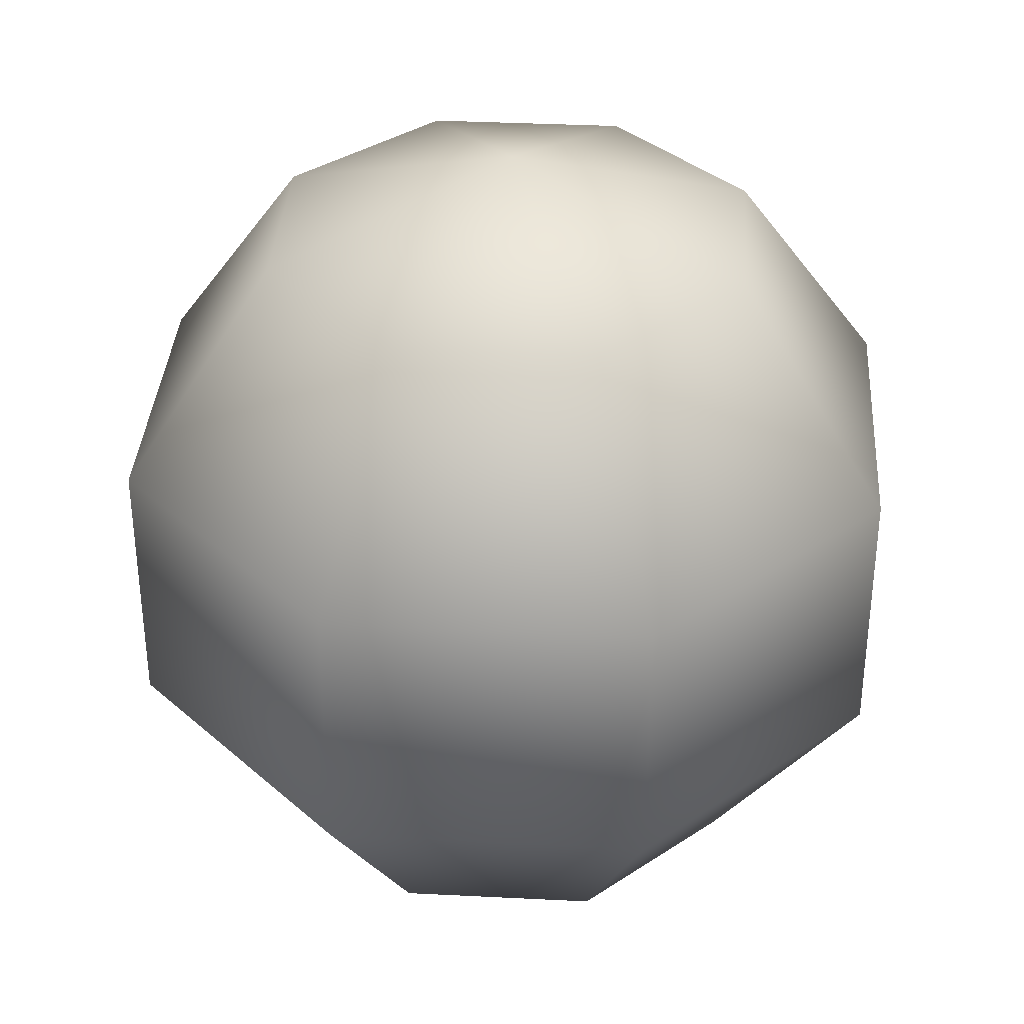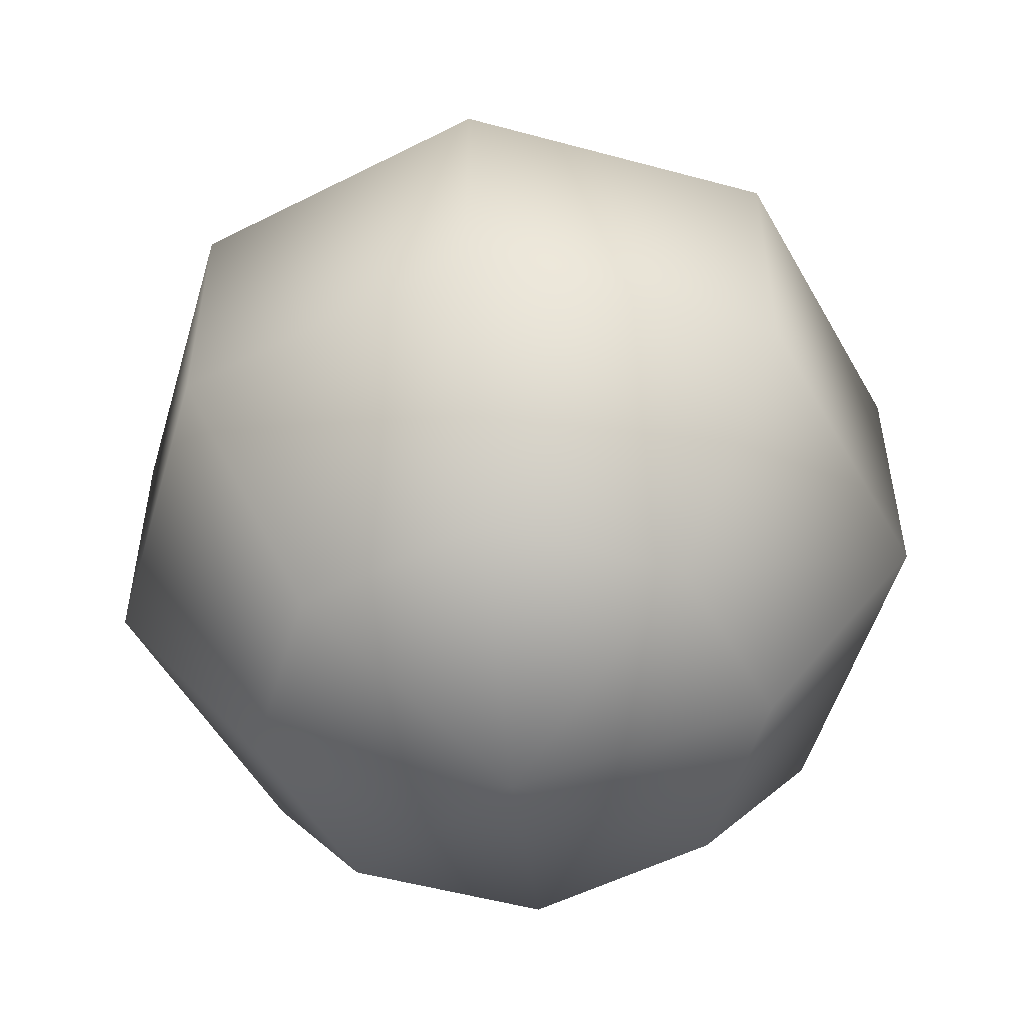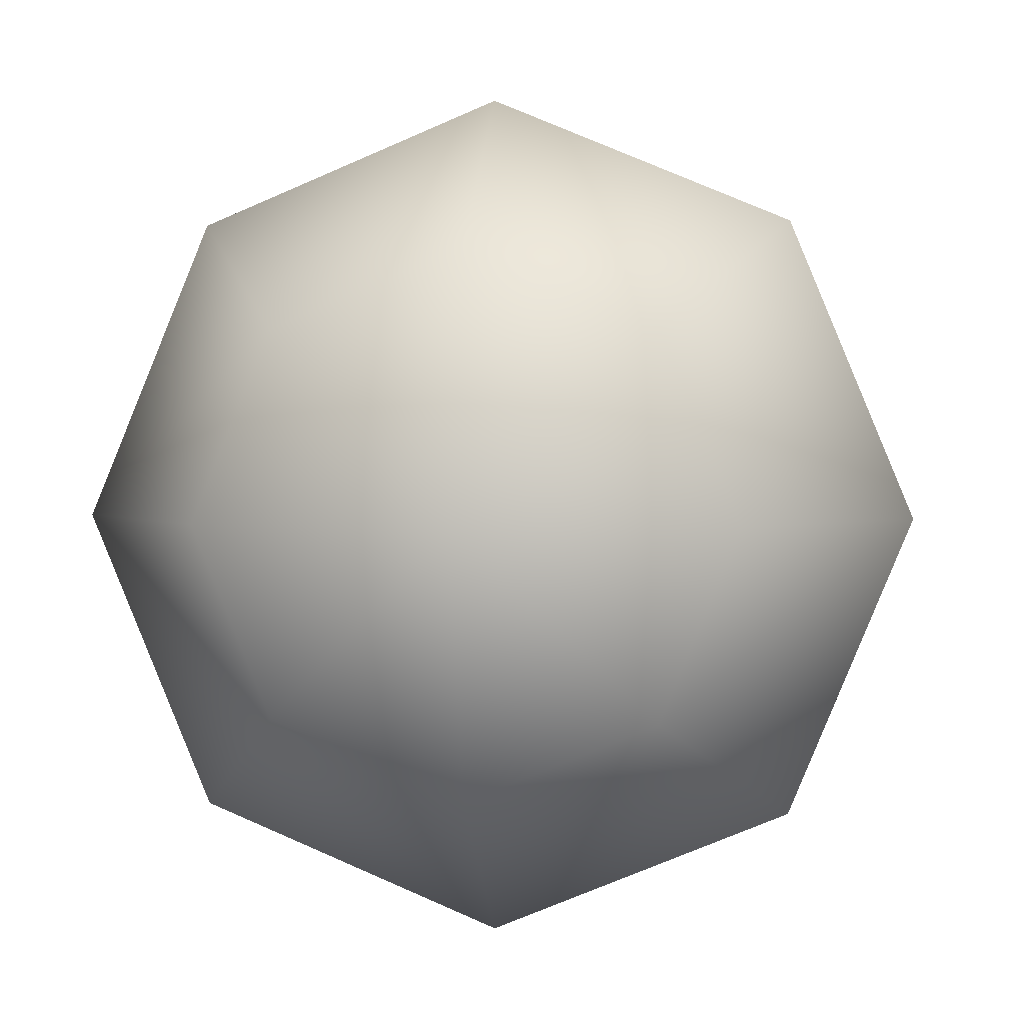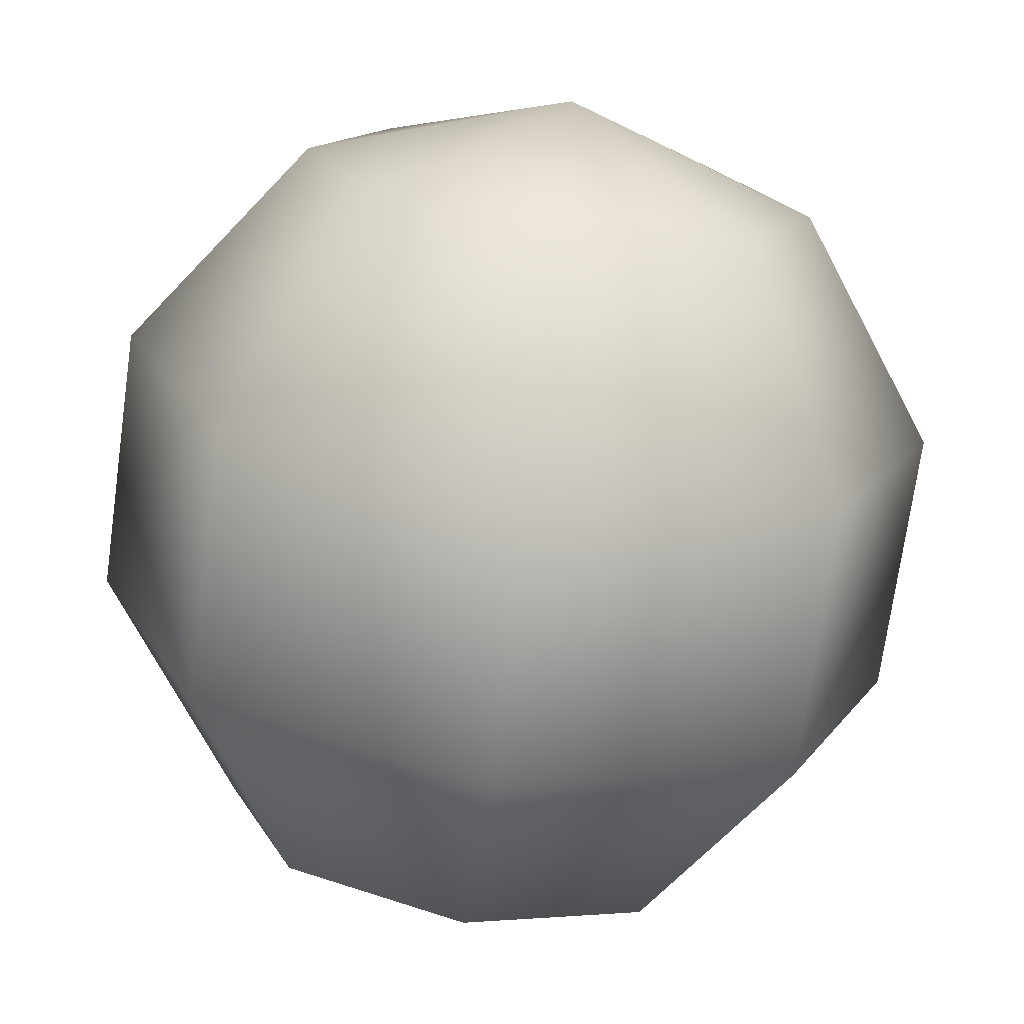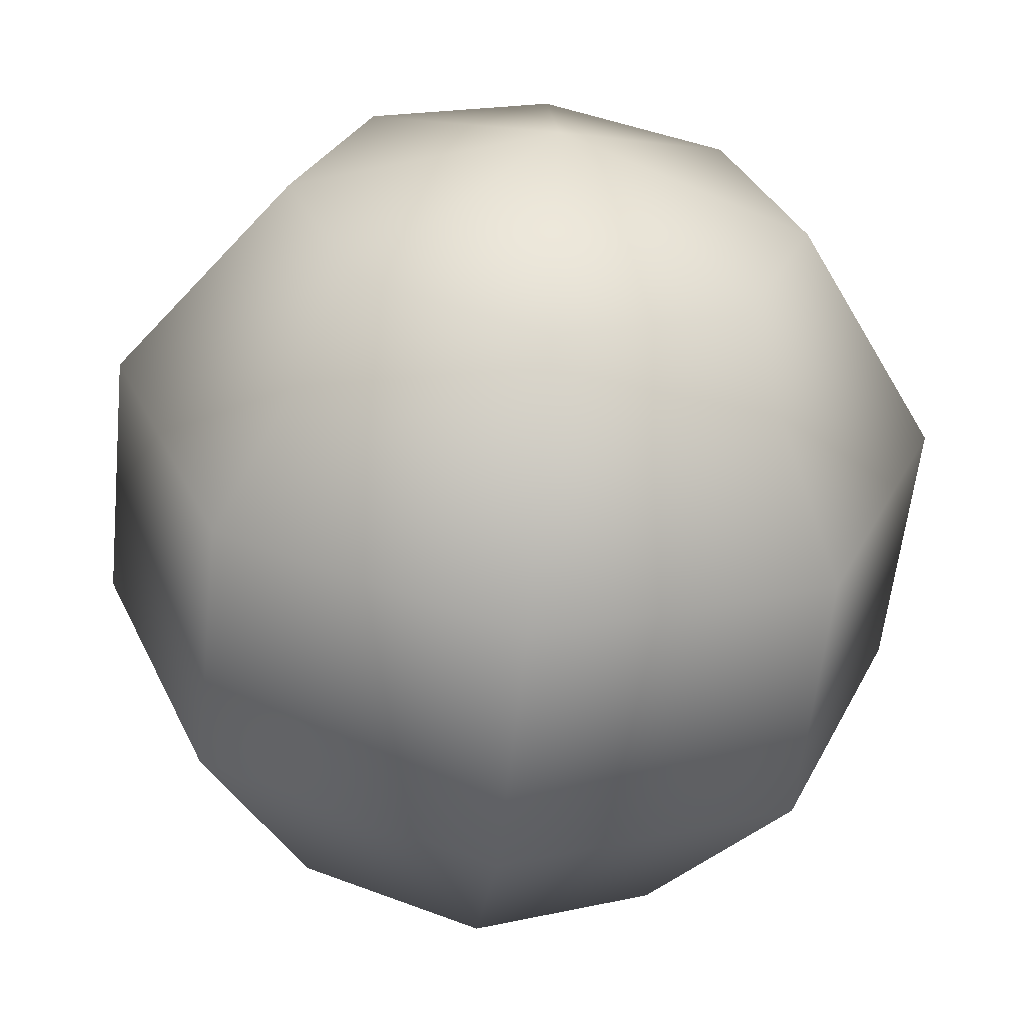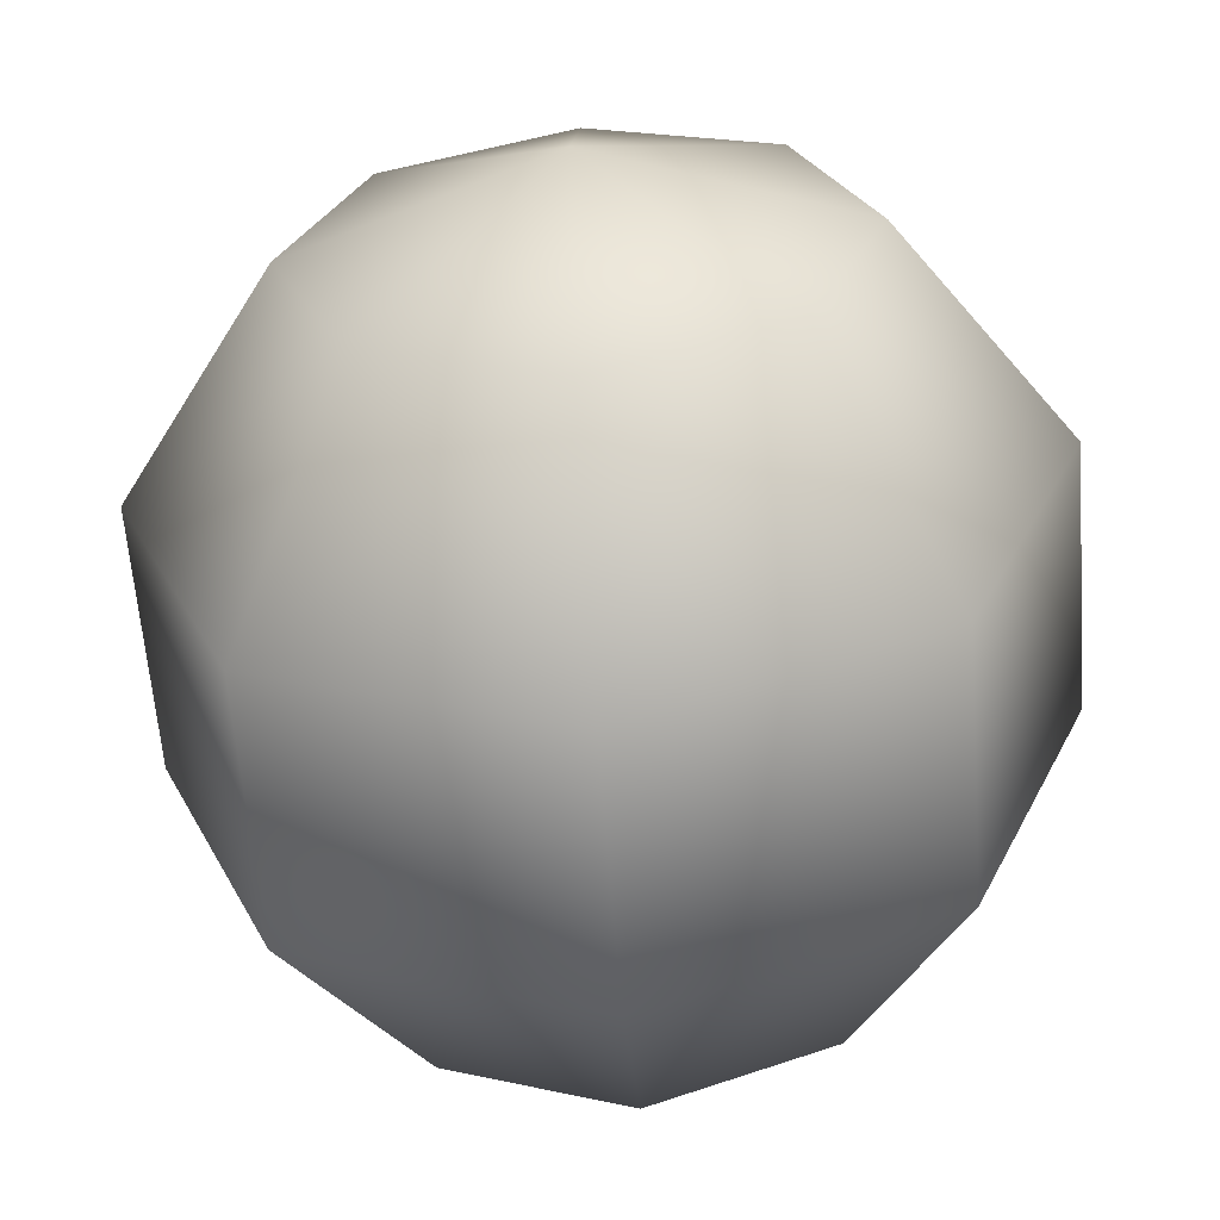
<metadata>
{"format":"obj","ext":"obj","renderer":"f3d","projection":"perspective","resolution":1024,"background":"white","views":[{"elev":35.5,"azim":-108.7,"up":"+Y"},{"elev":-52.6,"azim":-83.8,"up":"+Y"},{"elev":2.1,"azim":-172.6,"up":"+Z"},{"elev":-72.4,"azim":-7.9,"up":"+Z"},{"elev":-57.6,"azim":-6.0,"up":"+Z"},{"elev":-60.3,"azim":4.3,"up":"+Z"}]}
</metadata>
<code>
g marble_low
v 0.1176 0.1618 0
v 0.08313 0.1618 0.08313
v 0 0.2 0
v 0.1902 0.0618 0
v 0.08313 0.1618 -0.08313
v 2.256e-17 0.1618 -0.1176
v 0.1345 0.0618 -0.1345
v 4.512e-17 0.0618 -0.1902
v -0.08313 0.1618 -0.08313
v 0.1345 -0.0618 -0.1345
v 0.1345 0.0618 0.1345
v 0.1902 -0.0618 0
v 4.512e-17 -0.0618 -0.1902
v -0.1345 0.0618 -0.1345
v 0.08313 -0.1618 -0.08313
v 0 0.1618 0.1176
v -2.256e-17 0.0618 0.1902
v -0.1176 0.1618 0
v -0.08313 0.1618 0.08313
v -0.1345 0.0618 0.1345
v -0.1902 0.0618 0
v -0.1345 -0.0618 0.1345
v -2.256e-17 -0.0618 0.1902
v -0.1902 -0.0618 0
v -0.1345 -0.0618 -0.1345
v 2.256e-17 -0.1618 -0.1176
v 0 -0.2 0
v -0.08313 -0.1618 -0.08313
v -0.08313 -0.1618 0.08313
v -0.1176 -0.1618 0
v 0.1345 -0.0618 0.1345
v 0.1176 -0.1618 0
v 0 -0.1618 0.1176
v 0.08313 -0.1618 0.08313
f 3 2 1
f 2 4 1
f 3 1 5
f 4 5 1
f 3 5 6
f 5 4 7
f 7 6 5
f 6 7 8
f 9 3 6
f 8 9 6
f 4 10 7
f 10 8 7
f 4 2 11
f 10 4 12
f 11 12 4
f 8 10 13
f 9 8 14
f 13 14 8
f 12 15 10
f 15 13 10
f 16 2 3
f 2 17 11
f 17 2 16
f 18 3 9
f 19 16 3
f 18 19 3
f 20 16 19
f 18 20 19
f 16 20 17
f 9 21 18
f 20 18 21
f 21 9 14
f 22 17 20
f 21 22 20
f 23 11 17
f 17 22 23
f 14 24 21
f 22 21 24
f 14 13 25
f 24 14 25
f 26 25 13
f 13 15 26
f 27 26 15
f 25 26 28
f 28 24 25
f 28 26 27
f 24 29 22
f 29 23 22
f 24 28 30
f 30 28 27
f 29 24 30
f 30 27 29
f 11 23 31
f 12 11 31
f 15 12 32
f 27 15 32
f 31 32 12
f 23 29 33
f 29 27 33
f 33 31 23
f 32 31 34
f 27 32 34
f 31 33 34
f 27 34 33
f 1 2 3
f 5 1 3
f 1 4 2
f 1 5 4
f 6 5 3
f 7 4 5
f 5 6 7
f 8 7 6
f 6 3 9
f 6 9 8
f 7 10 4
f 7 8 10
f 11 2 4
f 12 4 10
f 4 12 11
f 13 10 8
f 14 8 9
f 8 14 13
f 10 15 12
f 10 13 15
f 3 2 16
f 11 17 2
f 16 2 17
f 9 3 18
f 3 16 19
f 3 19 18
f 19 16 20
f 19 20 18
f 17 20 16
f 18 21 9
f 21 18 20
f 14 9 21
f 20 17 22
f 20 22 21
f 17 11 23
f 23 22 17
f 21 24 14
f 24 21 22
f 25 13 14
f 25 14 24
f 13 25 26
f 26 15 13
f 15 26 27
f 28 26 25
f 25 24 28
f 27 26 28
f 22 29 24
f 22 23 29
f 30 28 24
f 27 28 30
f 30 24 29
f 29 27 30
f 31 23 11
f 31 11 12
f 32 12 15
f 32 15 27
f 12 32 31
f 33 29 23
f 33 27 29
f 23 31 33
f 34 31 32
f 34 32 27
f 34 33 31
f 33 34 27

</code>
